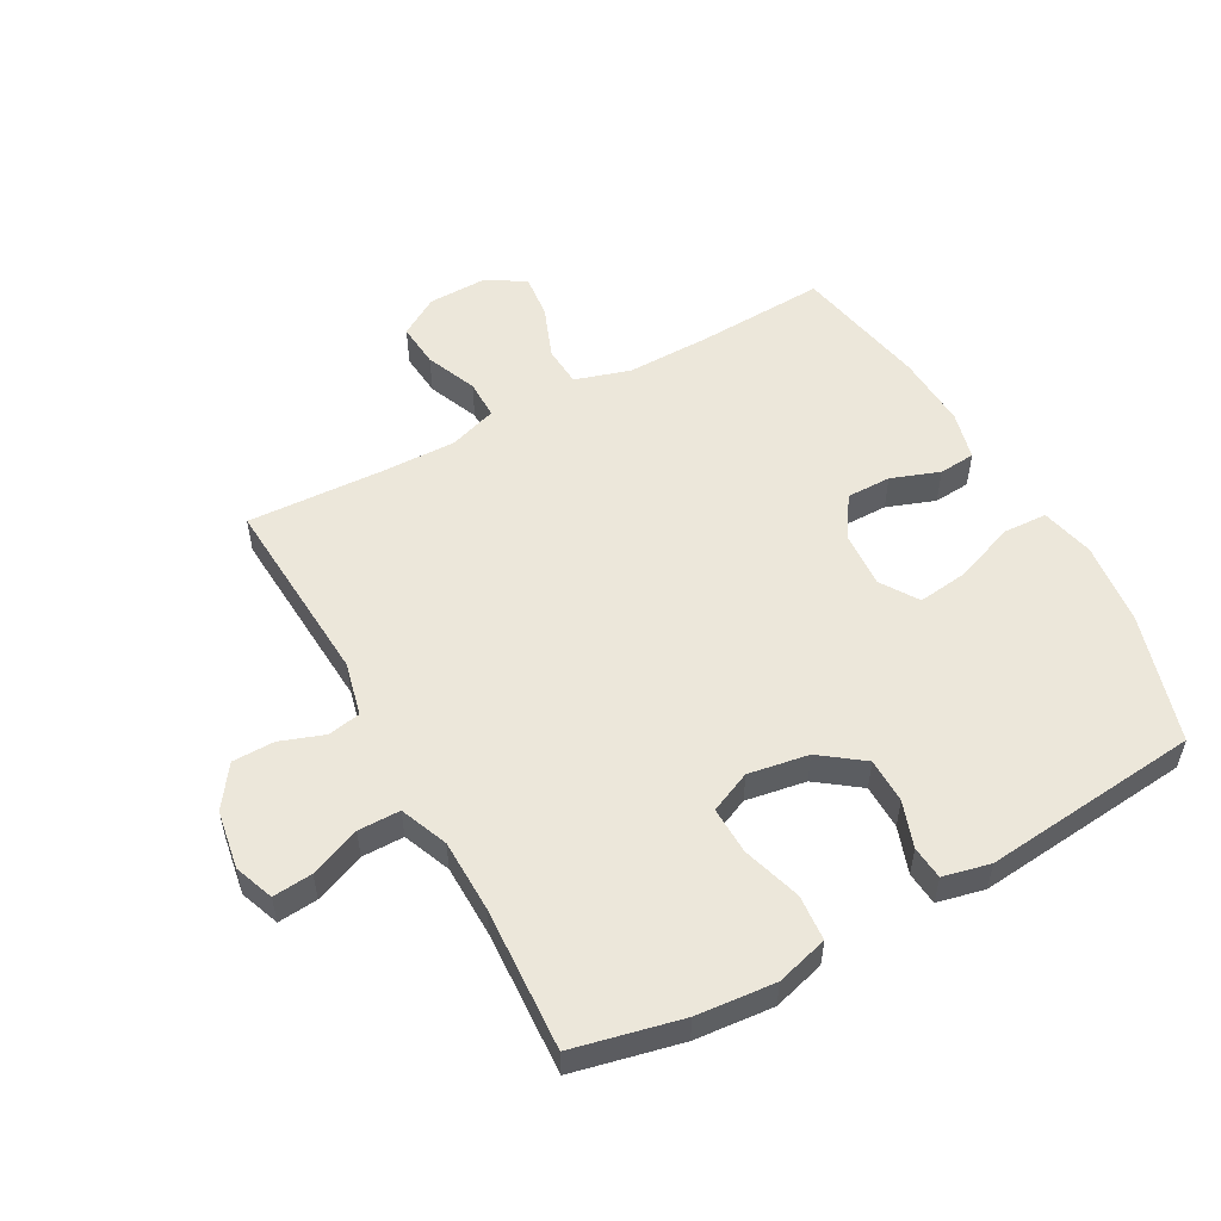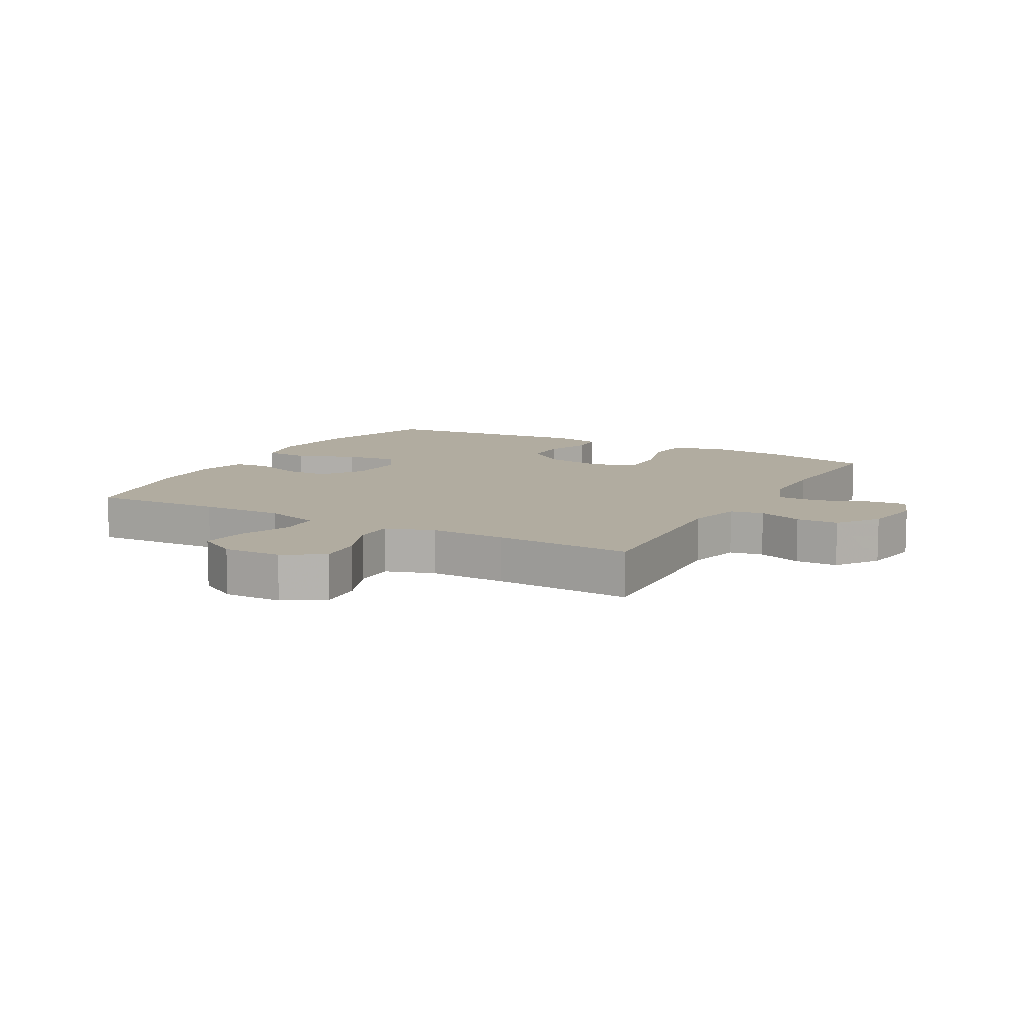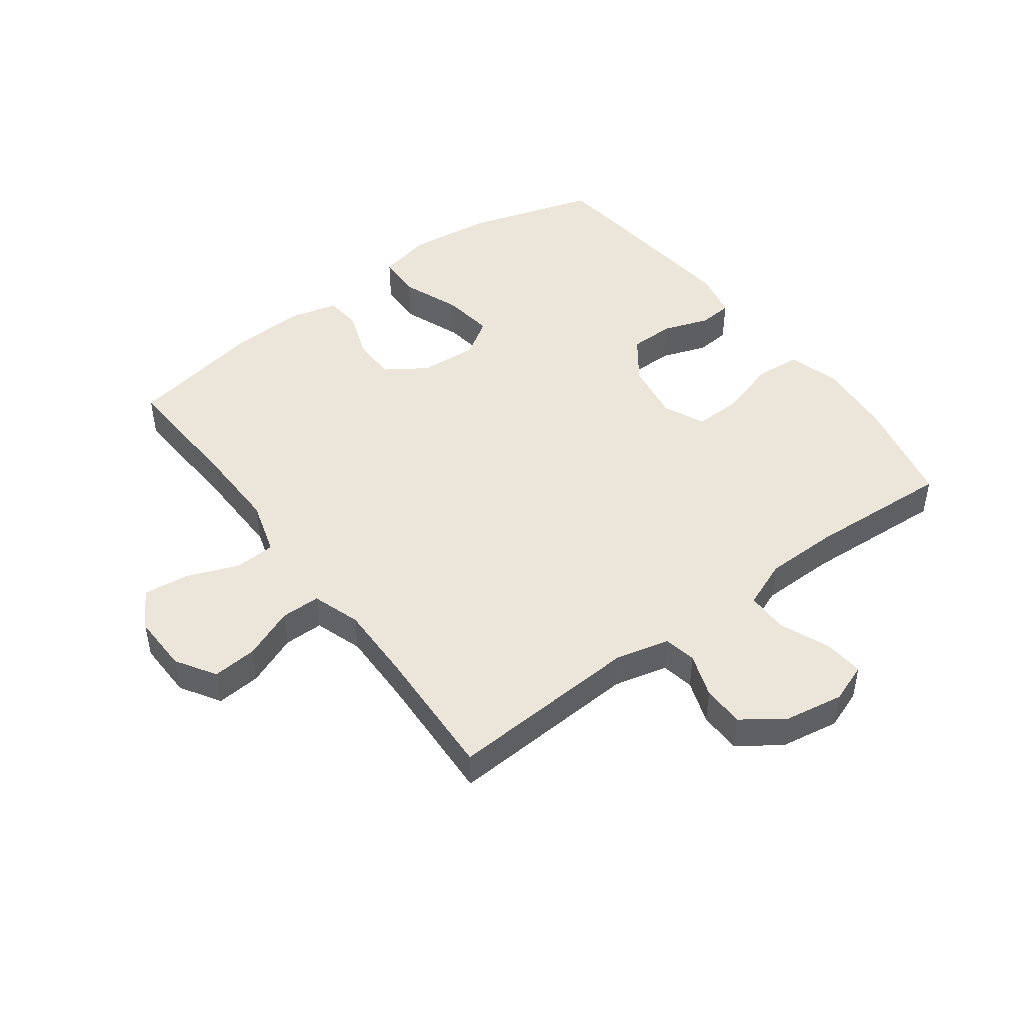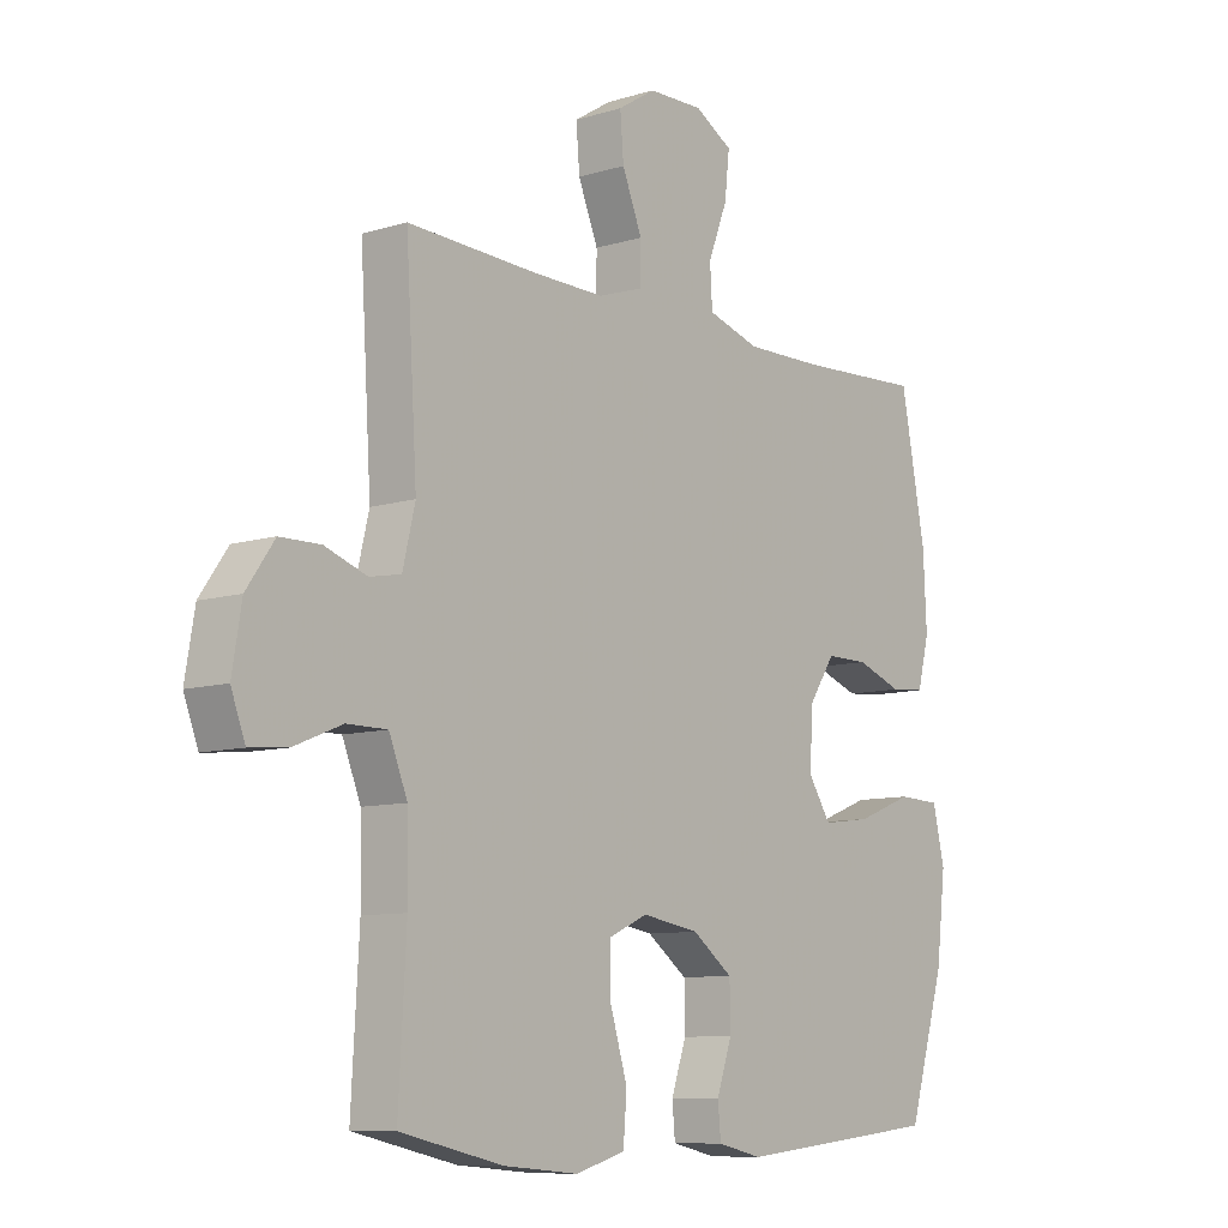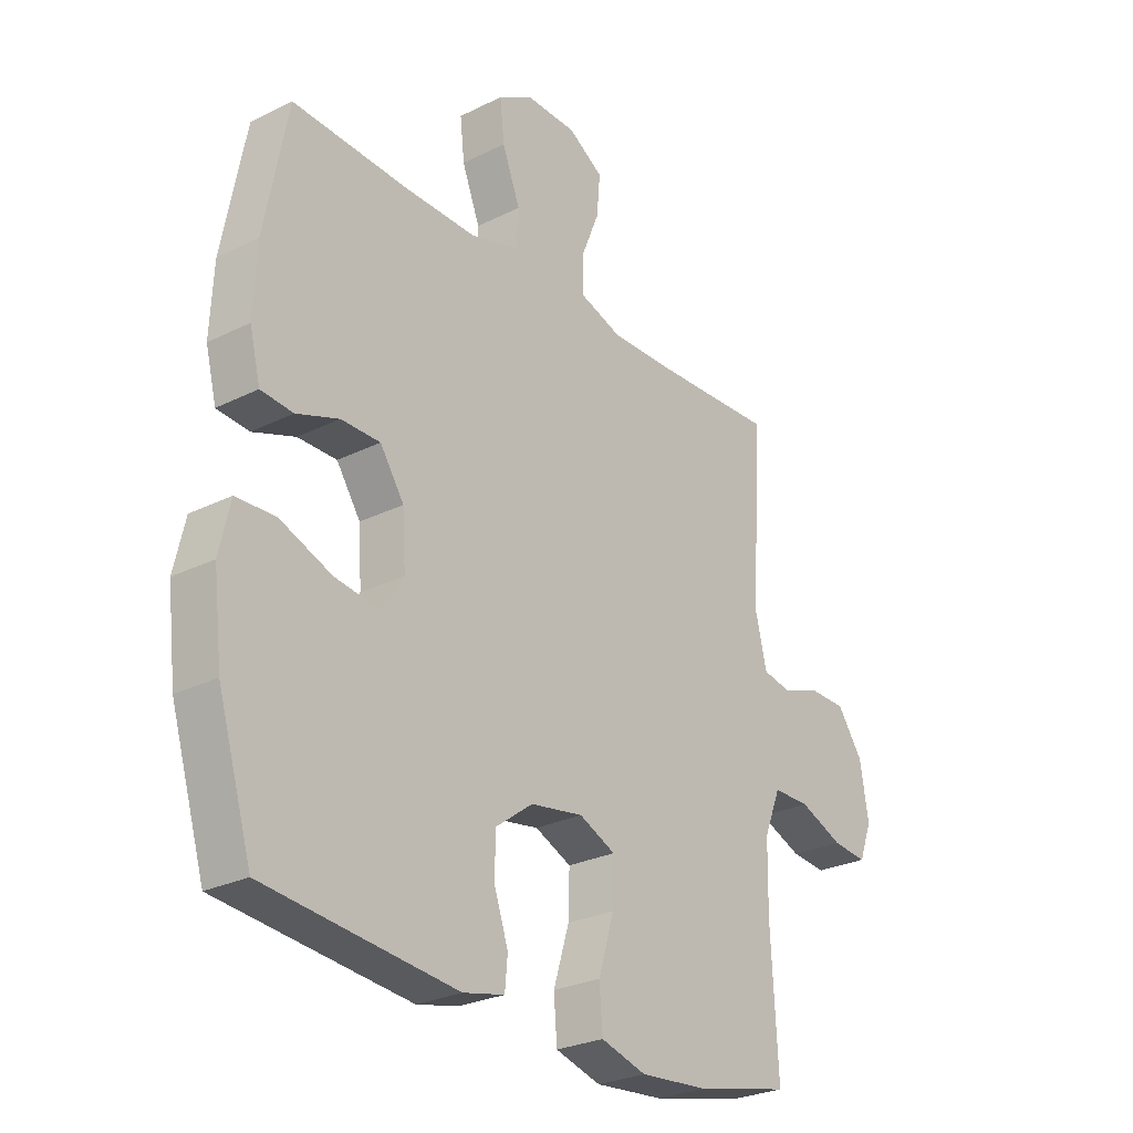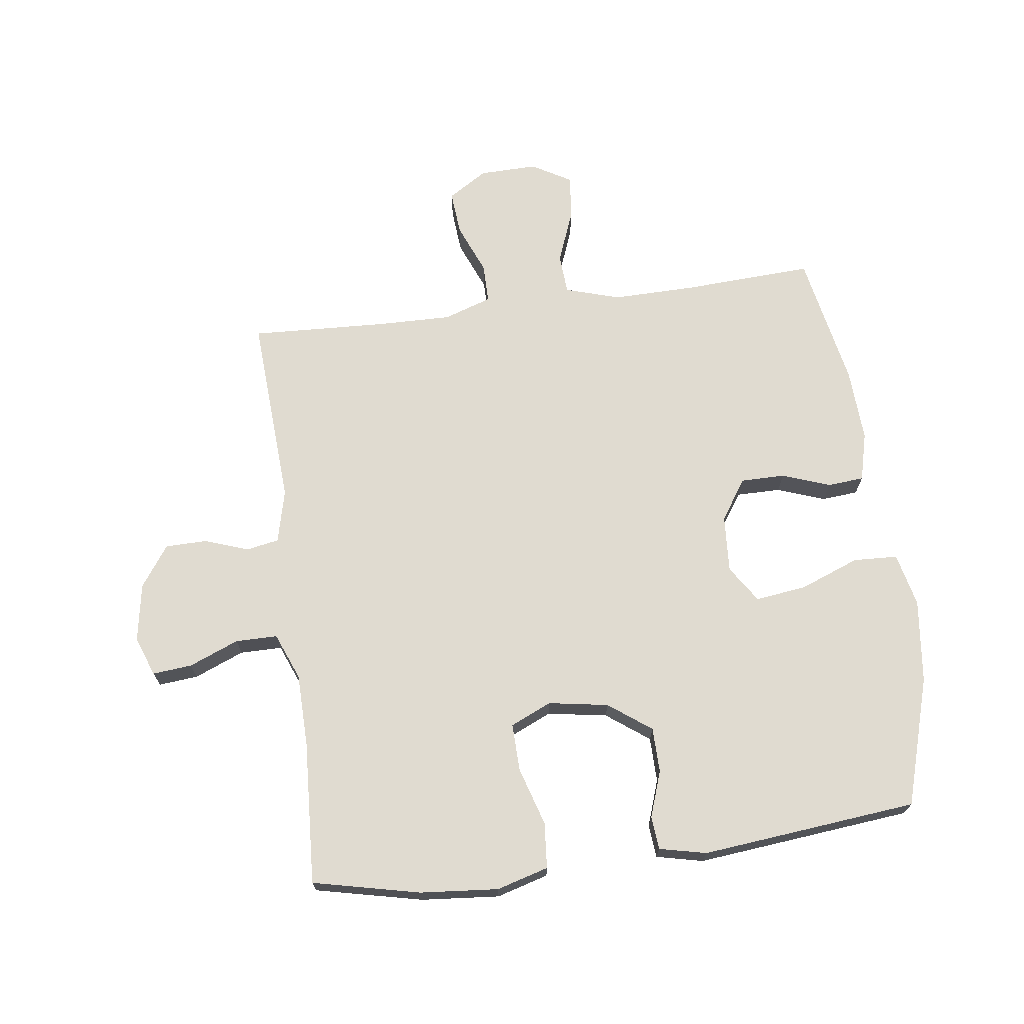
<metadata>
{"format":"obj","ext":"obj","renderer":"f3d","projection":"perspective","resolution":1024,"background":"white","views":[{"elev":53.5,"azim":151.2,"up":"+Y"},{"elev":10.1,"azim":29.1,"up":"+Y"},{"elev":46.7,"azim":53.4,"up":"+Y"},{"elev":-9.2,"azim":128.9,"up":"+Z"},{"elev":-26.8,"azim":-52.2,"up":"+Z"},{"elev":69.8,"azim":172.5,"up":"+Y"}]}
</metadata>
<code>
v 0.5 0.07 0.5
v 0.481 0.07 0.188
v 0.502 0.07 0.101
v 0.555 0.07 0.091
v 0.626 0.07 0.116
v 0.694 0.07 0.115
v 0.741 0.07 0.048
v 0.757 0.07 -0.047
v 0.733 0.07 -0.111
v 0.669 0.07 -0.105
v 0.588 0.07 -0.072
v 0.52 0.07 -0.072
v 0.489 0.07 -0.149
v 0.487 0.07 -0.268
v 0.5 0.07 -0.5
v 0.326 0.07 -0.539
v 0.199 0.07 -0.55
v 0.115 0.07 -0.526
v 0.109 0.07 -0.452
v 0.138 0.07 -0.357
v 0.14 0.07 -0.28
v 0.073 0.07 -0.25
v -0.024 0.07 -0.266
v -0.093 0.07 -0.317
v -0.094 0.07 -0.39
v -0.068 0.07 -0.465
v -0.073 0.07 -0.519
v -0.149 0.07 -0.536
v -0.5 0.07 -0.5
v -0.563 0.07 -0.292
v -0.579 0.07 -0.156
v -0.559 0.07 -0.069
v -0.487 0.07 -0.066
v -0.391 0.07 -0.103
v -0.308 0.07 -0.114
v -0.269 0.07 -0.054
v -0.275 0.07 0.039
v -0.319 0.07 0.105
v -0.391 0.07 0.105
v -0.469 0.07 0.077
v -0.528 0.07 0.082
v -0.548 0.07 0.161
v -0.542 0.07 0.281
v -0.5 0.07 0.5
v -0.289 0.07 0.489
v -0.154 0.07 0.487
v -0.065 0.07 0.514
v -0.061 0.07 0.58
v -0.094 0.07 0.665
v -0.102 0.07 0.738
v -0.038 0.07 0.775
v 0.056 0.07 0.773
v 0.12 0.07 0.733
v 0.114 0.07 0.661
v 0.08 0.07 0.578
v 0.08 0.07 0.514
v 0.158 0.07 0.488
v 0.28 0.07 0.49
v 0.5 0 0.5
v 0.481 0 0.188
v 0.502 0 0.101
v 0.555 0 0.091
v 0.626 0 0.116
v 0.694 0 0.115
v 0.741 0 0.048
v 0.757 0 -0.047
v 0.733 0 -0.111
v 0.669 0 -0.105
v 0.588 0 -0.072
v 0.52 0 -0.072
v 0.489 0 -0.149
v 0.487 0 -0.268
v 0.5 0 -0.5
v 0.326 0 -0.539
v 0.199 0 -0.55
v 0.115 0 -0.526
v 0.109 0 -0.452
v 0.138 0 -0.357
v 0.14 0 -0.28
v 0.073 0 -0.25
v -0.024 0 -0.266
v -0.093 0 -0.317
v -0.094 0 -0.39
v -0.068 0 -0.465
v -0.073 0 -0.519
v -0.149 0 -0.536
v -0.5 0 -0.5
v -0.563 0 -0.292
v -0.579 0 -0.156
v -0.559 0 -0.069
v -0.487 0 -0.066
v -0.391 0 -0.103
v -0.308 0 -0.114
v -0.269 0 -0.054
v -0.275 0 0.039
v -0.319 0 0.105
v -0.391 0 0.105
v -0.469 0 0.077
v -0.528 0 0.082
v -0.548 0 0.161
v -0.542 0 0.281
v -0.5 0 0.5
v -0.289 0 0.489
v -0.154 0 0.487
v -0.065 0 0.514
v -0.061 0 0.58
v -0.094 0 0.665
v -0.102 0 0.738
v -0.038 0 0.775
v 0.056 0 0.773
v 0.12 0 0.733
v 0.114 0 0.661
v 0.08 0 0.578
v 0.08 0 0.514
v 0.158 0 0.488
v 0.28 0 0.49
f 52 53 54 55
f 52 55 56
f 51 52 56
f 48 49 50 51
f 47 48 51 56
f 46 47 56 57
f 42 43 44 45
f 42 45 46
f 39 40 41 42
f 38 39 42 46
f 37 38 46 57
f 31 32 33 34
f 31 34 35
f 30 31 35
f 29 30 35
f 28 29 35 36
f 25 26 27 28
f 24 25 28 36
f 17 18 19 20
f 17 20 21
f 14 15 16 17
f 13 14 17 21
f 12 13 21 22
f 8 9 10 11
f 8 11 12
f 7 8 12
f 4 5 6 7
f 3 4 7 12
f 2 3 12 22
f 58 1 2 22
f 23 24 36 37
f 37 57 58
f 22 23 37 58
f 113 112 111 110
f 114 113 110
f 114 110 109
f 109 108 107 106
f 114 109 106 105
f 115 114 105 104
f 103 102 101 100
f 104 103 100
f 100 99 98 97
f 104 100 97 96
f 115 104 96 95
f 92 91 90 89
f 93 92 89
f 93 89 88
f 93 88 87
f 94 93 87 86
f 86 85 84 83
f 94 86 83 82
f 78 77 76 75
f 79 78 75
f 75 74 73 72
f 79 75 72 71
f 80 79 71 70
f 69 68 67 66
f 70 69 66
f 70 66 65
f 65 64 63 62
f 70 65 62 61
f 80 70 61 60
f 80 60 59 116
f 95 94 82 81
f 116 115 95
f 116 95 81 80
f 1 59 60 2
f 2 60 61 3
f 3 61 62 4
f 4 62 63 5
f 5 63 64 6
f 6 64 65 7
f 7 65 66 8
f 8 66 67 9
f 9 67 68 10
f 10 68 69 11
f 11 69 70 12
f 12 70 71 13
f 13 71 72 14
f 14 72 73 15
f 15 73 74 16
f 16 74 75 17
f 17 75 76 18
f 18 76 77 19
f 19 77 78 20
f 20 78 79 21
f 21 79 80 22
f 22 80 81 23
f 23 81 82 24
f 24 82 83 25
f 25 83 84 26
f 26 84 85 27
f 27 85 86 28
f 28 86 87 29
f 29 87 88 30
f 30 88 89 31
f 31 89 90 32
f 32 90 91 33
f 33 91 92 34
f 34 92 93 35
f 35 93 94 36
f 36 94 95 37
f 37 95 96 38
f 38 96 97 39
f 39 97 98 40
f 40 98 99 41
f 41 99 100 42
f 42 100 101 43
f 43 101 102 44
f 44 102 103 45
f 45 103 104 46
f 46 104 105 47
f 47 105 106 48
f 48 106 107 49
f 49 107 108 50
f 50 108 109 51
f 51 109 110 52
f 52 110 111 53
f 53 111 112 54
f 54 112 113 55
f 55 113 114 56
f 56 114 115 57
f 57 115 116 58
f 58 116 59 1

</code>
